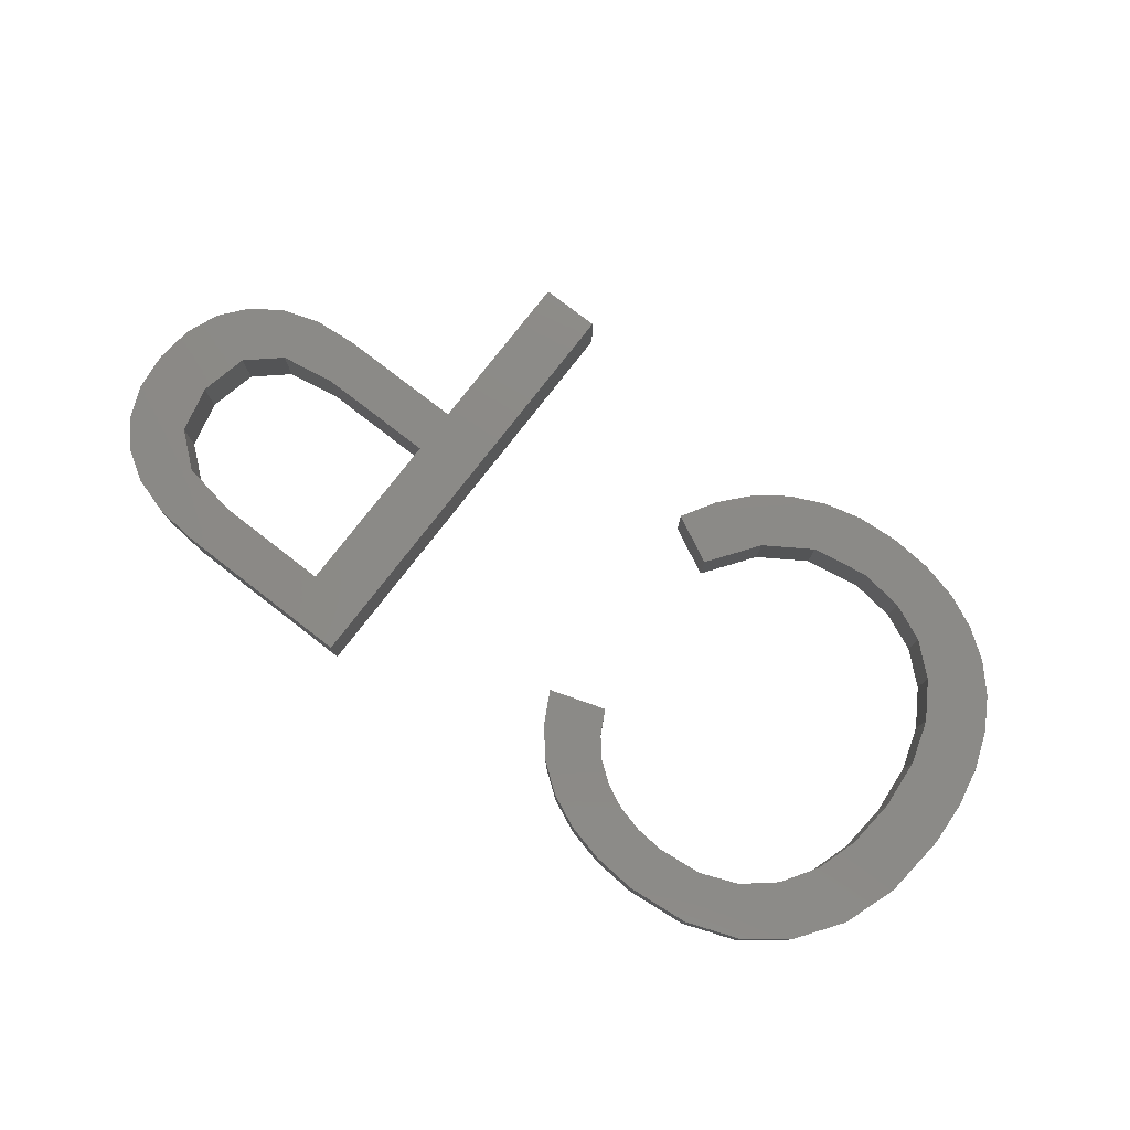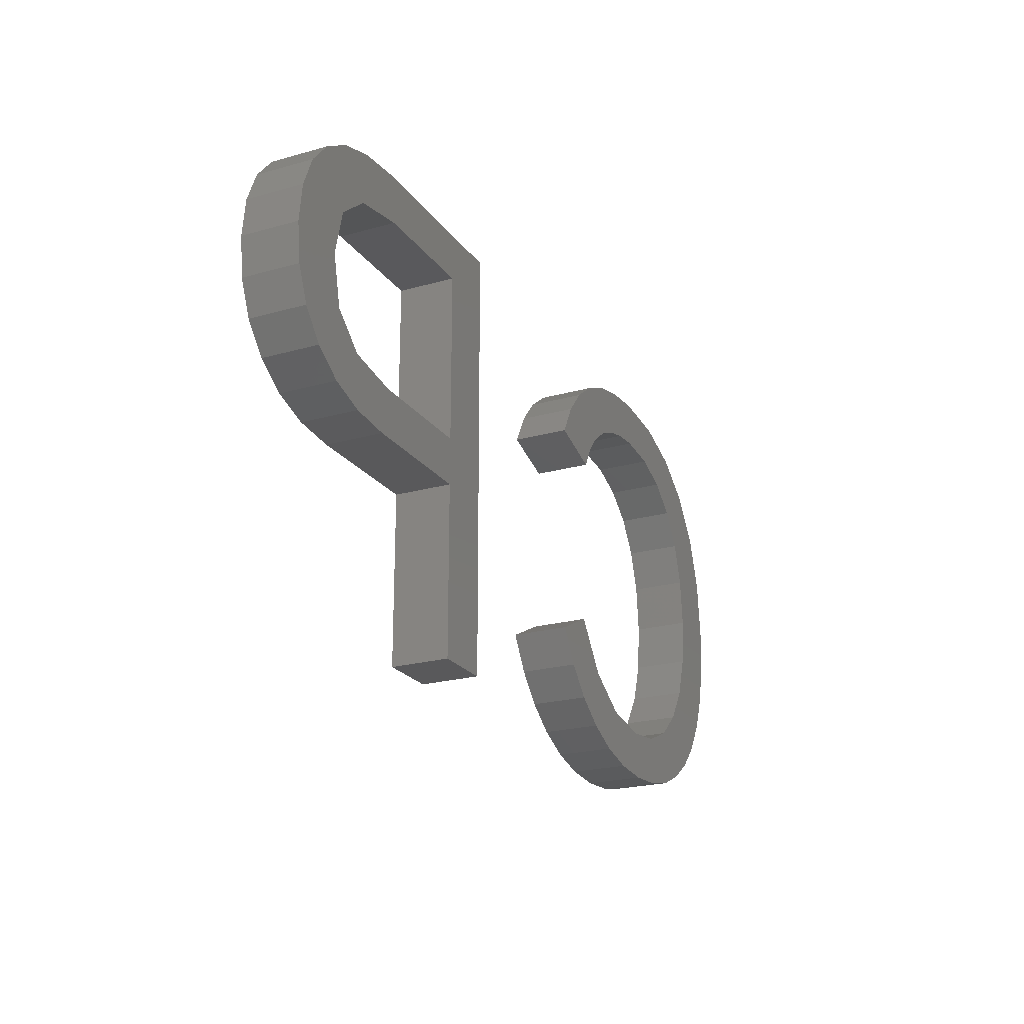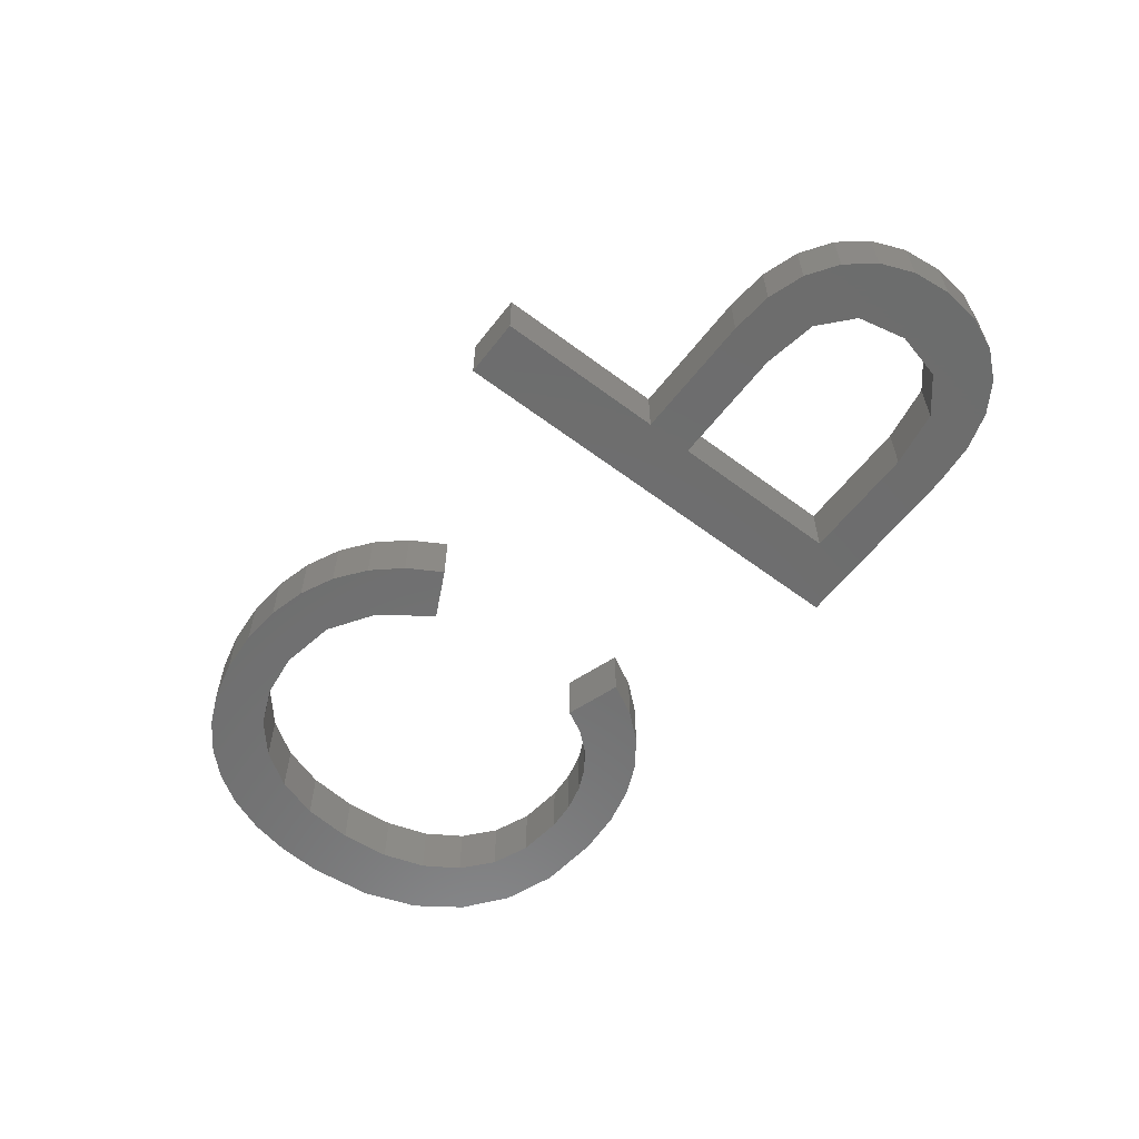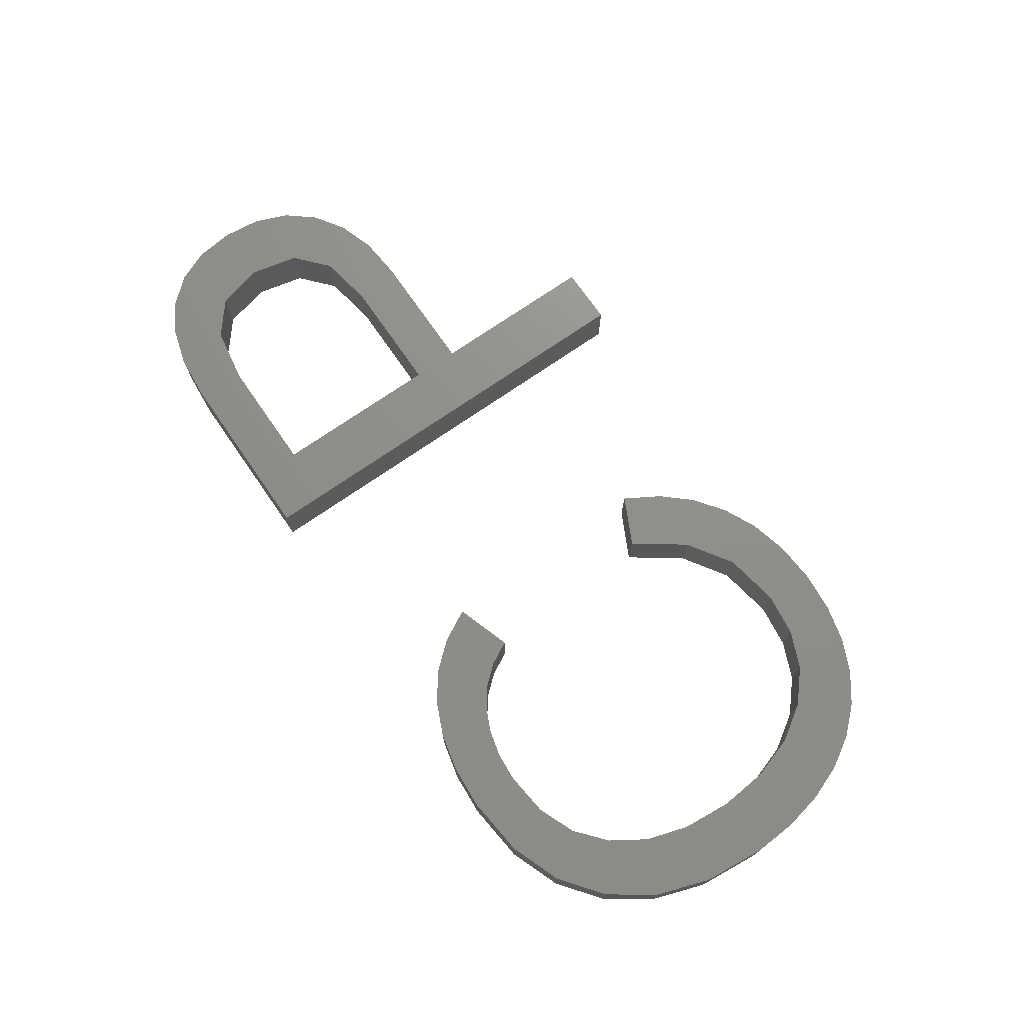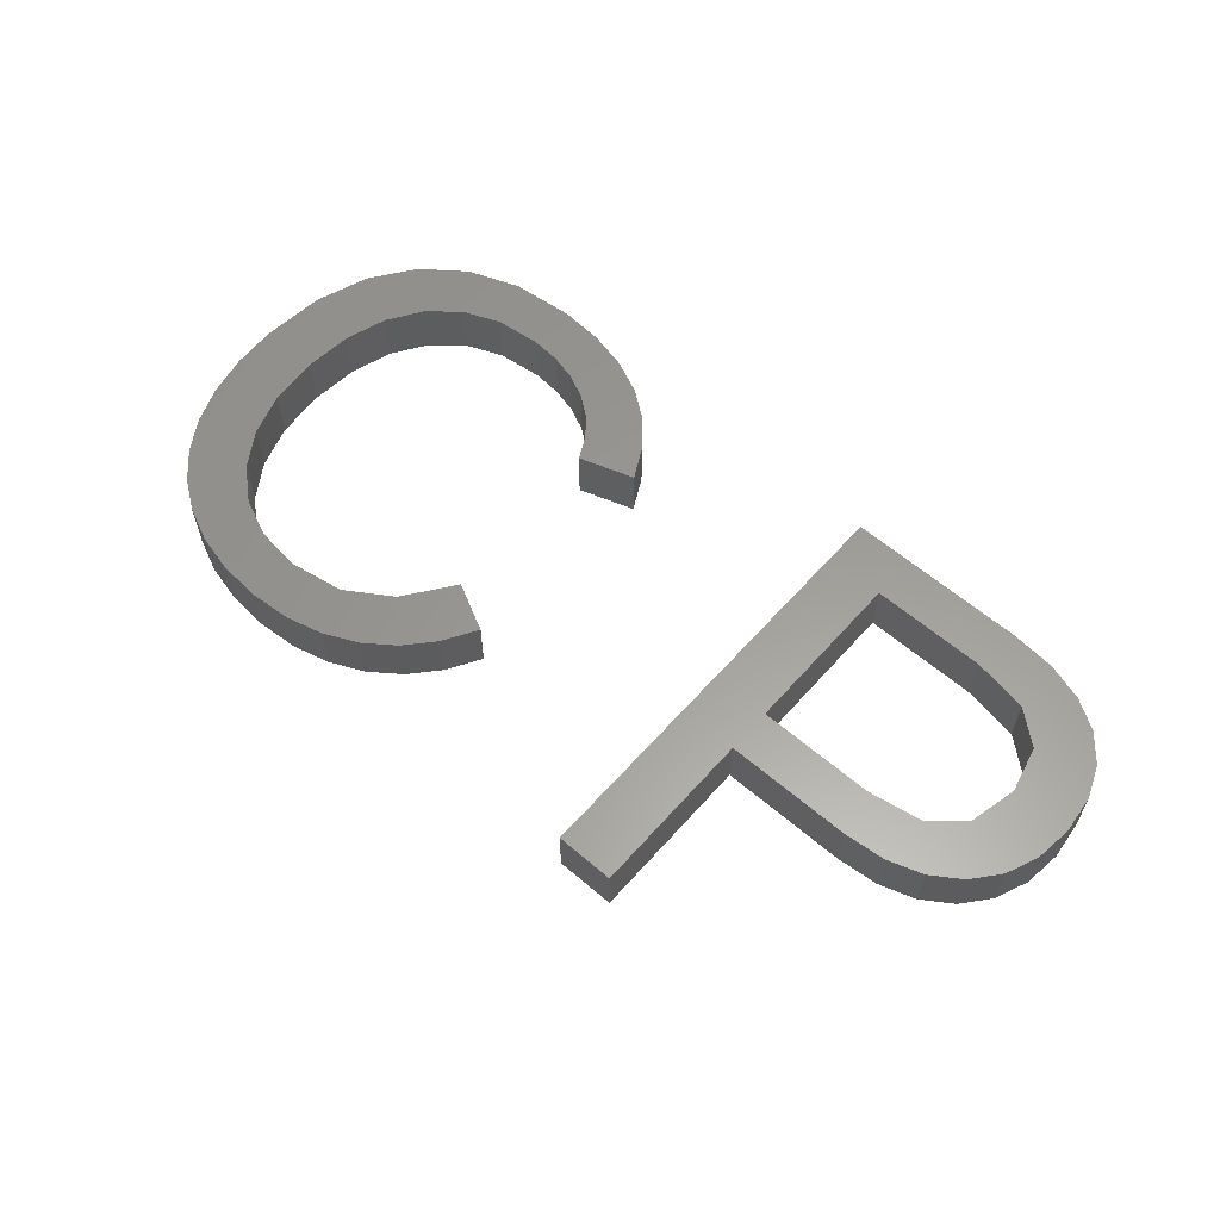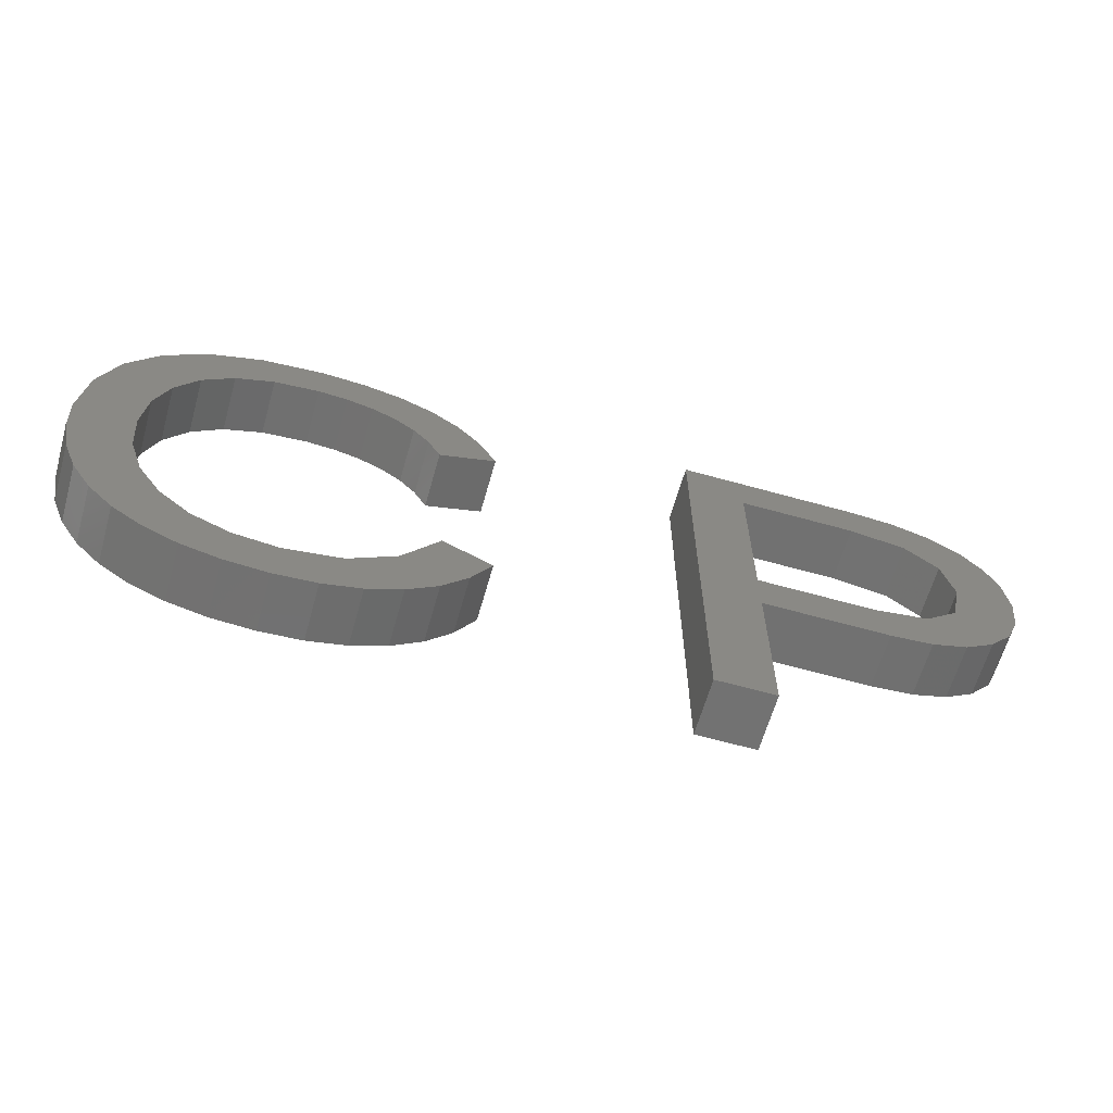
<metadata>
{"format":"stl","ext":"stl","renderer":"f3d","projection":"perspective","resolution":1024,"background":"white","views":[{"elev":78.0,"azim":-142.3,"up":"+Z"},{"elev":-22.3,"azim":116.0,"up":"+Y"},{"elev":-59.4,"azim":52.4,"up":"+Z"},{"elev":73.0,"azim":-124.7,"up":"+Z"},{"elev":60.0,"azim":41.3,"up":"+Z"},{"elev":-63.3,"azim":-15.8,"up":"+Y"}]}
</metadata>
<code>
# stl→obj: 152 verts, 300 faces
v 22.5 7.622 2
v 20.27 7.915 2
v 21.52 9.672 2
v 21.62 6.624 2
v 20.56 5.835 2
v 32.25 10.98 2
v 32.25 5 2
v 30.18 5 2
v 23.22 8.829 2
v 18.04 4.922 2
v 18.66 6.861 2
v 19.36 5.264 2
v 16.69 6.51 2
v 16.59 4.808 2
v 15.12 4.914 2
v 15.13 6.699 2
v 12.59 5.765 2
v 11.55 6.494 2
v 13.8 7.266 2
v 10.02 8.501 2
v 11.89 9.468 2
v 10.69 7.406 2
v 9.523 9.76 2
v 9.228 11.16 2
v 11.4 10.97 2
v 9.13 12.71 2
v 11.23 12.71 2
v 9.35 14.97 2
v 11.39 14.47 2
v 10.01 16.87 2
v 11.86 15.95 2
v 11.11 18.42 2
v 12.65 17.17 2
v 12.59 19.57 2
v 13.71 18.07 2
v 14.42 20.26 2
v 15.03 18.62 2
v 16.58 20.49 2
v 16.6 18.8 2
v 18.12 20.38 2
v 18.57 18.48 2
v 17.63 18.72 2
v 19.48 20.07 2
v 19.4 18.1 2
v 20.66 19.54 2
v 20.12 17.56 2
v 21.66 18.8 2
v 20.69 16.89 2
v 22.47 17.86 2
v 21.11 16.07 2
v 23.08 16.72 2
v 32.25 12.62 2
v 30.18 20.3 2
v 32.25 18.64 2
v 41.98 15.7 2
v 39.89 15.68 2
v 41.82 17.05 2
v 41.35 13.21 2
v 39.51 13.98 2
v 41.82 14.36 2
v 39.5 19.76 2
v 38.32 18.31 2
v 38.18 20.16 2
v 36.73 10.98 2
v 36.43 12.62 2
v 12.71 8.212 2
v 13.78 5.233 2
v 41.35 18.18 2
v 39.5 17.32 2
v 40.57 19.09 2
v 40.56 12.26 2
v 36.35 18.64 2
v 38.36 12.96 2
v 39.51 11.55 2
v 36.6 20.3 2
v 38.23 11.12 2
v 21.52 9.672 4
v 20.27 7.915 4
v 22.5 7.622 4
v 20.56 5.835 4
v 21.62 6.624 4
v 30.18 5 4
v 32.25 5 4
v 32.25 10.98 4
v 23.22 8.829 4
v 19.36 5.264 4
v 18.66 6.861 4
v 18.04 4.922 4
v 16.69 6.51 4
v 16.59 4.808 4
v 15.13 6.699 4
v 15.12 4.914 4
v 13.8 7.266 4
v 11.55 6.494 4
v 12.59 5.765 4
v 10.69 7.406 4
v 11.89 9.468 4
v 10.02 8.501 4
v 9.523 9.76 4
v 11.4 10.97 4
v 9.228 11.16 4
v 11.23 12.71 4
v 9.13 12.71 4
v 11.39 14.47 4
v 9.35 14.97 4
v 11.86 15.95 4
v 10.01 16.87 4
v 12.65 17.17 4
v 11.11 18.42 4
v 13.71 18.07 4
v 12.59 19.57 4
v 14.42 20.26 4
v 16.6 18.8 4
v 16.58 20.49 4
v 15.03 18.62 4
v 17.63 18.72 4
v 18.57 18.48 4
v 18.12 20.38 4
v 19.4 18.1 4
v 19.48 20.07 4
v 20.12 17.56 4
v 20.66 19.54 4
v 20.69 16.89 4
v 21.66 18.8 4
v 22.47 17.86 4
v 21.11 16.07 4
v 23.08 16.72 4
v 32.25 18.64 4
v 30.18 20.3 4
v 32.25 12.62 4
v 41.82 17.05 4
v 39.89 15.68 4
v 41.98 15.7 4
v 41.82 14.36 4
v 39.51 13.98 4
v 41.35 13.21 4
v 38.18 20.16 4
v 38.32 18.31 4
v 39.5 19.76 4
v 36.43 12.62 4
v 36.73 10.98 4
v 12.71 8.212 4
v 13.78 5.233 4
v 40.57 19.09 4
v 39.5 17.32 4
v 41.35 18.18 4
v 40.56 12.26 4
v 36.35 18.64 4
v 39.51 11.55 4
v 38.36 12.96 4
v 36.6 20.3 4
v 38.23 11.12 4
f 1 2 3
f 4 5 2
f 4 2 1
f 6 7 8
f 3 9 1
f 10 11 12
f 10 13 11
f 11 5 12
f 2 5 11
f 10 14 13
f 13 15 16
f 17 18 19
f 20 21 22
f 20 23 21
f 23 24 25
f 24 26 27
f 26 28 29
f 28 30 31
f 31 32 33
f 33 34 35
f 35 34 36
f 37 38 39
f 40 41 42
f 43 44 41
f 45 46 44
f 47 48 46
f 47 49 48
f 48 49 50
f 50 49 51
f 45 47 46
f 52 53 54
f 43 45 44
f 55 56 57
f 40 43 41
f 58 59 60
f 38 40 42
f 61 62 63
f 39 38 42
f 64 6 65
f 37 36 38
f 37 35 36
f 33 32 34
f 31 30 32
f 29 28 31
f 27 26 29
f 25 24 27
f 21 23 25
f 22 21 66
f 18 22 66
f 19 18 66
f 67 17 19
f 16 67 19
f 16 15 67
f 13 14 15
f 68 69 70
f 60 56 55
f 71 59 58
f 61 70 62
f 63 62 72
f 68 57 69
f 73 71 74
f 63 72 75
f 65 6 52
f 64 65 76
f 6 8 52
f 52 8 53
f 54 53 75
f 72 54 75
f 69 62 70
f 56 69 57
f 59 56 60
f 59 71 73
f 65 73 76
f 73 74 76
f 77 78 79
f 78 80 81
f 79 78 81
f 82 83 84
f 79 85 77
f 86 87 88
f 87 89 88
f 86 80 87
f 87 80 78
f 89 90 88
f 91 92 89
f 93 94 95
f 96 97 98
f 97 99 98
f 100 101 99
f 102 103 101
f 104 105 103
f 106 107 105
f 108 109 106
f 110 111 108
f 112 111 110
f 113 114 115
f 116 117 118
f 117 119 120
f 119 121 122
f 121 123 124
f 123 125 124
f 126 125 123
f 127 125 126
f 121 124 122
f 128 129 130
f 119 122 120
f 131 132 133
f 117 120 118
f 134 135 136
f 116 118 114
f 137 138 139
f 116 114 113
f 140 84 141
f 114 112 115
f 112 110 115
f 111 109 108
f 109 107 106
f 106 105 104
f 104 103 102
f 102 101 100
f 100 99 97
f 142 97 96
f 142 96 94
f 142 94 93
f 93 95 143
f 93 143 91
f 143 92 91
f 92 90 89
f 144 145 146
f 133 132 134
f 136 135 147
f 138 144 139
f 148 138 137
f 145 131 146
f 149 147 150
f 151 148 137
f 130 84 140
f 152 140 141
f 130 82 84
f 129 82 130
f 151 129 128
f 151 128 148
f 144 138 145
f 131 145 132
f 134 132 135
f 150 147 135
f 152 150 140
f 152 149 150
f 12 88 10
f 12 86 88
f 5 86 12
f 5 80 86
f 4 80 5
f 4 81 80
f 1 81 4
f 1 79 81
f 9 79 1
f 9 85 79
f 3 85 9
f 3 77 85
f 2 77 3
f 2 78 77
f 11 78 2
f 11 87 78
f 13 87 11
f 13 89 87
f 16 89 13
f 16 91 89
f 19 91 16
f 19 93 91
f 66 93 19
f 66 142 93
f 21 142 66
f 21 97 142
f 25 97 21
f 25 100 97
f 27 100 25
f 27 102 100
f 29 102 27
f 29 104 102
f 31 104 29
f 31 106 104
f 33 106 31
f 33 108 106
f 35 108 33
f 35 110 108
f 37 110 35
f 37 115 110
f 39 115 37
f 39 113 115
f 42 113 39
f 42 116 113
f 41 116 42
f 41 117 116
f 44 117 41
f 44 119 117
f 46 119 44
f 46 121 119
f 48 121 46
f 48 123 121
f 50 123 48
f 50 126 123
f 51 126 50
f 51 127 126
f 49 127 51
f 49 125 127
f 47 125 49
f 47 124 125
f 45 124 47
f 45 122 124
f 43 122 45
f 43 120 122
f 40 120 43
f 40 118 120
f 38 118 40
f 38 114 118
f 36 114 38
f 36 112 114
f 34 112 36
f 34 111 112
f 32 111 34
f 32 109 111
f 30 109 32
f 30 107 109
f 28 107 30
f 28 105 107
f 26 105 28
f 26 103 105
f 24 103 26
f 24 101 103
f 23 101 24
f 23 99 101
f 20 99 23
f 20 98 99
f 22 98 20
f 22 96 98
f 18 96 22
f 18 94 96
f 17 94 18
f 17 95 94
f 67 95 17
f 67 143 95
f 15 143 67
f 15 92 143
f 14 92 15
f 14 90 92
f 10 90 14
f 10 88 90
f 64 84 6
f 64 141 84
f 76 141 64
f 76 152 141
f 74 152 76
f 74 149 152
f 71 149 74
f 71 147 149
f 58 147 71
f 58 136 147
f 60 136 58
f 60 134 136
f 55 134 60
f 55 133 134
f 57 133 55
f 57 131 133
f 68 131 57
f 68 146 131
f 70 146 68
f 70 144 146
f 61 144 70
f 61 139 144
f 63 139 61
f 63 137 139
f 75 137 63
f 75 151 137
f 53 151 75
f 53 129 151
f 8 129 53
f 8 82 129
f 7 82 8
f 7 83 82
f 6 83 7
f 6 84 83
f 54 128 52
f 130 52 128
f 72 148 54
f 128 54 148
f 62 138 72
f 148 72 138
f 69 145 62
f 138 62 145
f 56 132 69
f 145 69 132
f 59 135 56
f 132 56 135
f 73 150 59
f 135 59 150
f 65 140 73
f 150 73 140
f 52 130 65
f 140 65 130

</code>
